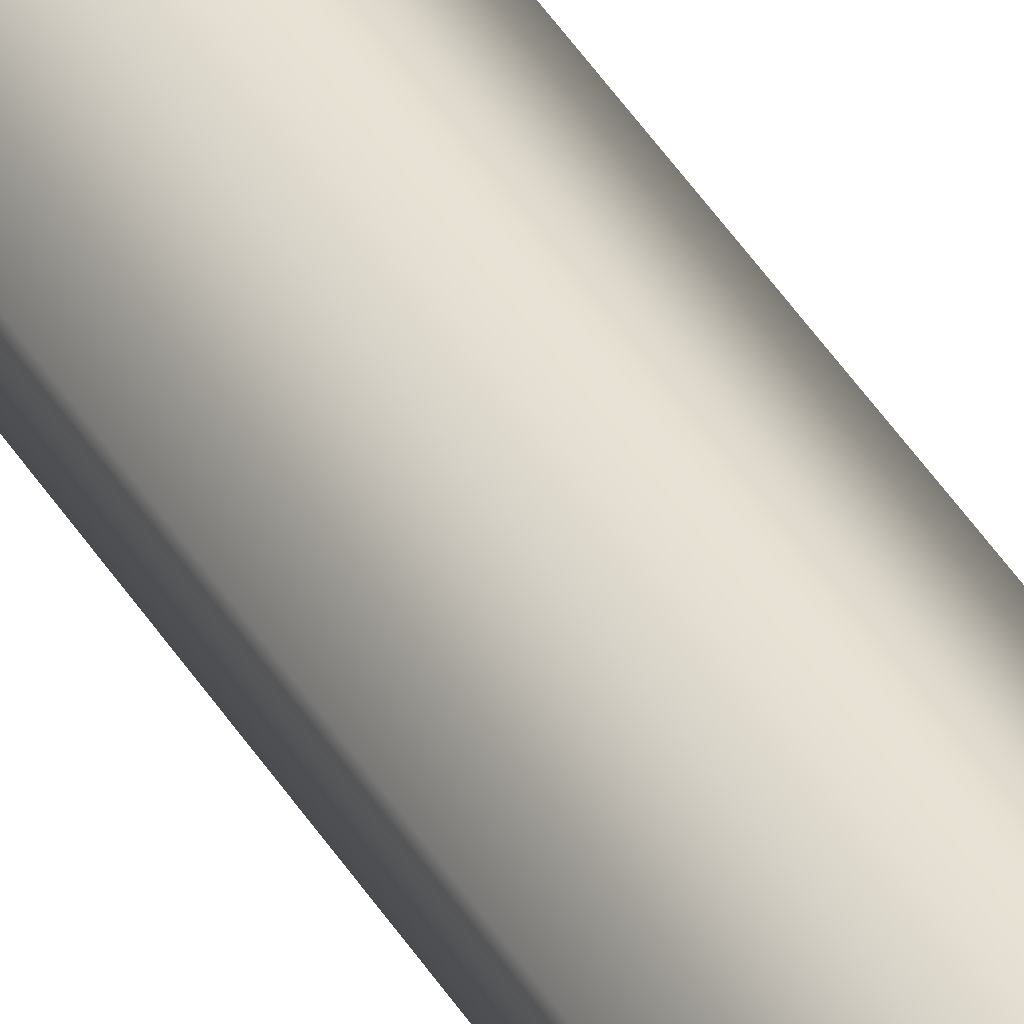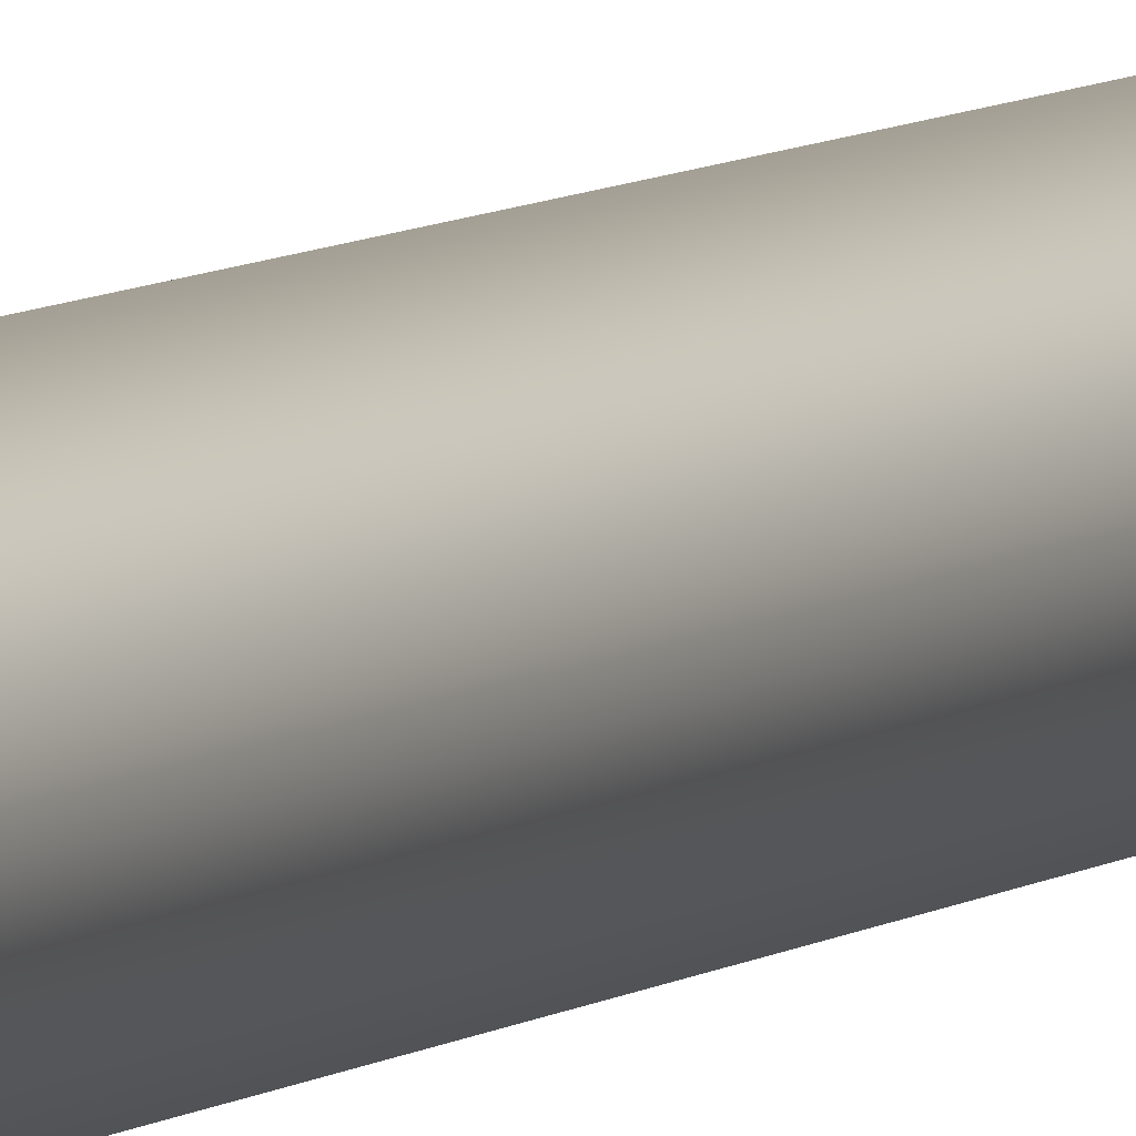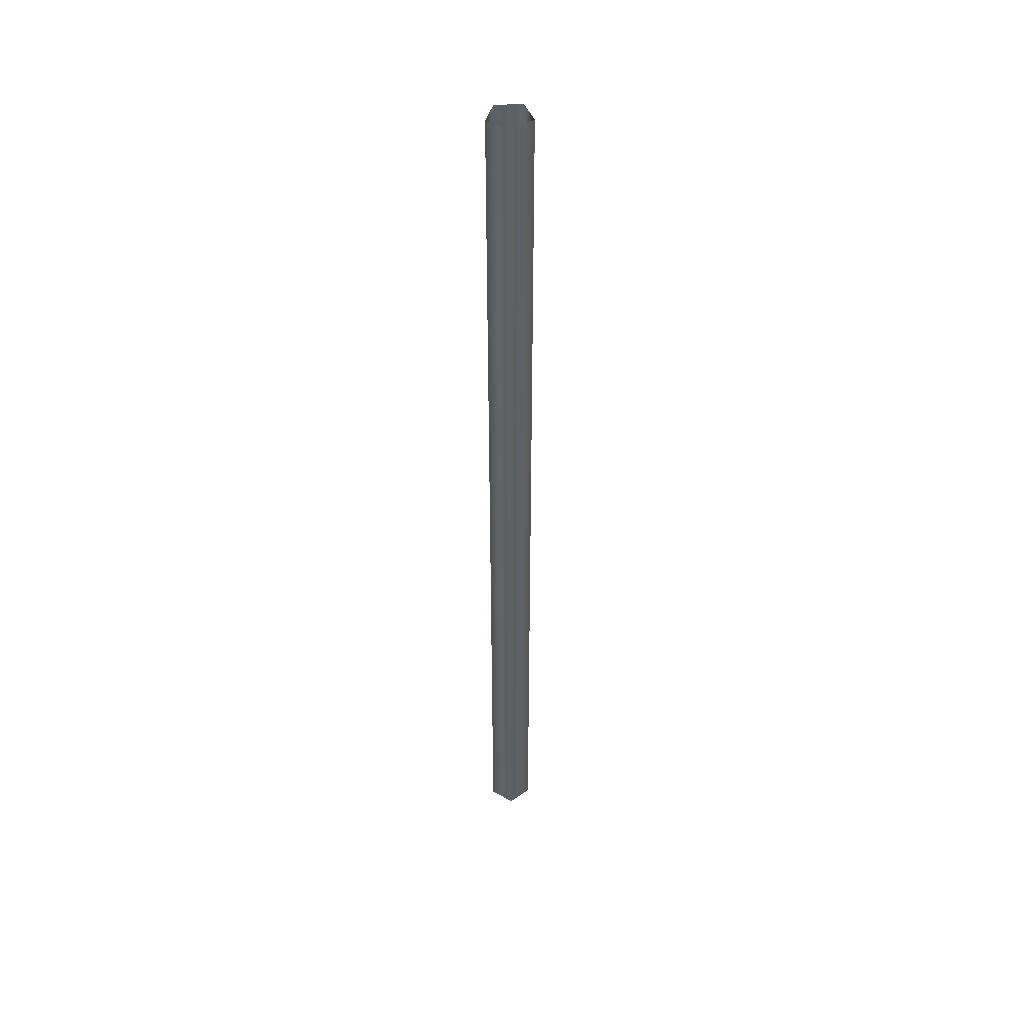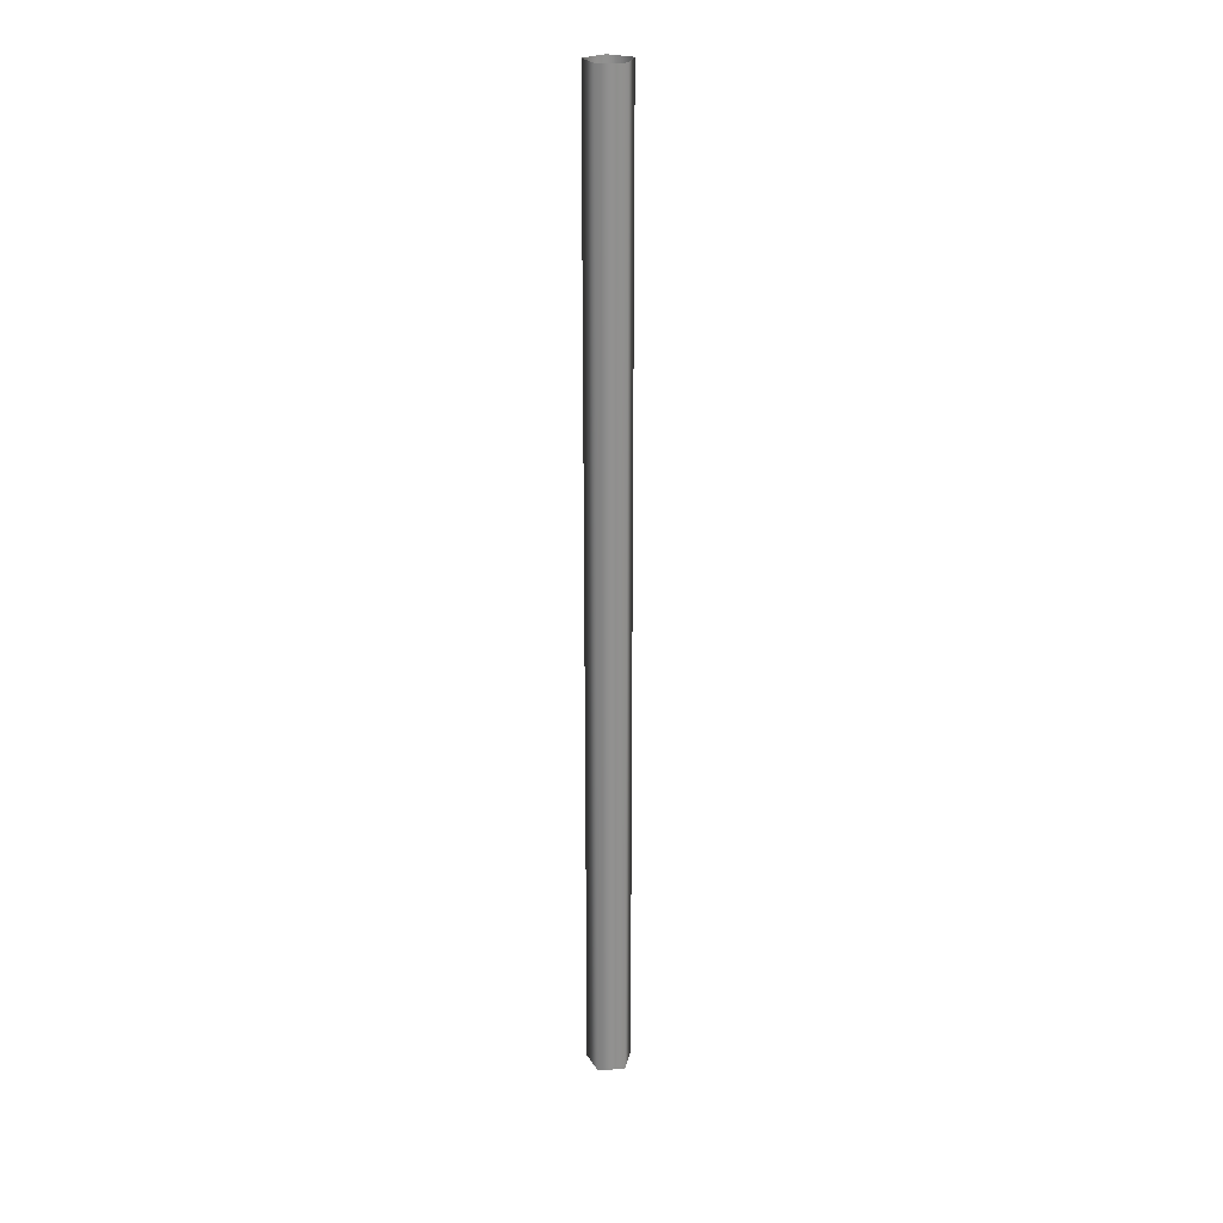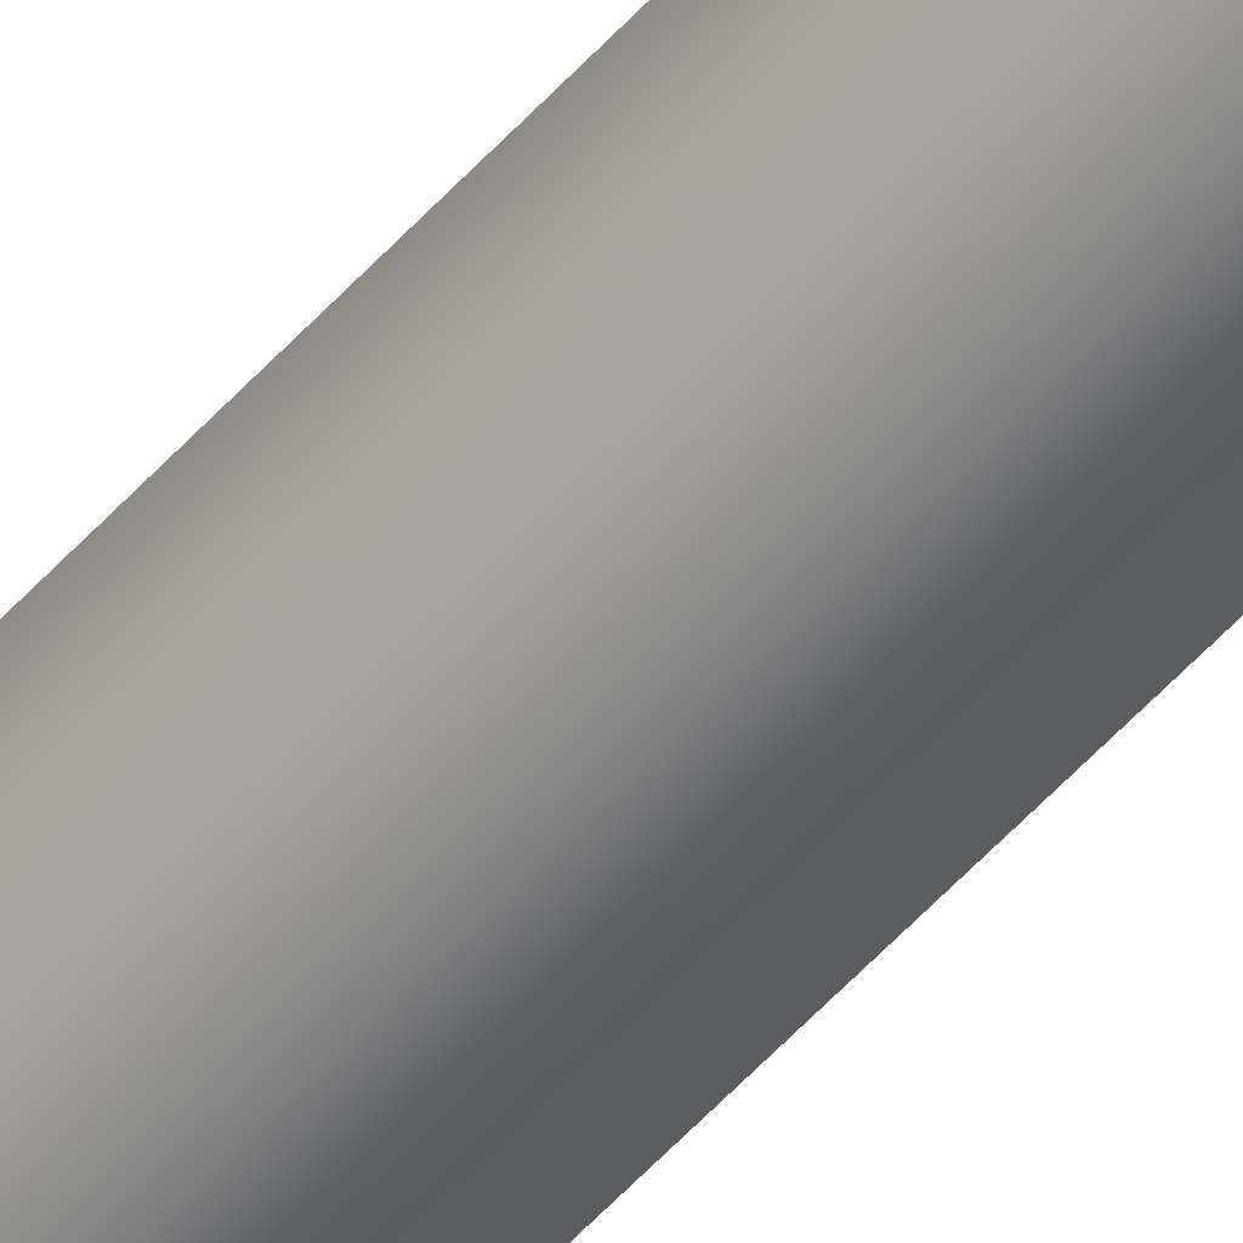
<metadata>
{"format":"obj","ext":"obj","renderer":"f3d","projection":"perspective","resolution":1024,"background":"white","views":[{"elev":40.1,"azim":152.3,"up":"+Z"},{"elev":5.5,"azim":-158.2,"up":"+Z"},{"elev":44.4,"azim":-74.6,"up":"+Y"},{"elev":24.4,"azim":-114.2,"up":"+Y"},{"elev":-53.6,"azim":-40.5,"up":"+Z"}]}
</metadata>
<code>
o bpc1_1/bpc1/mesh11/mesh11-geometry#mesh11-geometry
v -0.03474 0.2653 0.3328
v -0.02869 0.5353 0.3284
v -0.03474 0.5353 0.3328
v -0.02869 0.2653 0.3284
v -0.0408 0.2653 0.3284
v -0.031 0.2653 0.3212
v -0.0408 0.5353 0.3284
v -0.031 0.5353 0.3212
v -0.03849 0.5353 0.3212
v -0.03849 0.2653 0.3212
f 1 2 3
f 2 1 4
f 3 5 1
f 6 2 4
f 5 3 7
f 2 6 8
f 9 5 7
f 10 8 6
f 5 9 10
f 8 10 9
f 3 2 1
f 4 1 2
f 1 5 3
f 4 2 6
f 7 3 5
f 8 6 2
f 7 5 9
f 6 8 10
f 10 9 5
f 9 10 8

</code>
